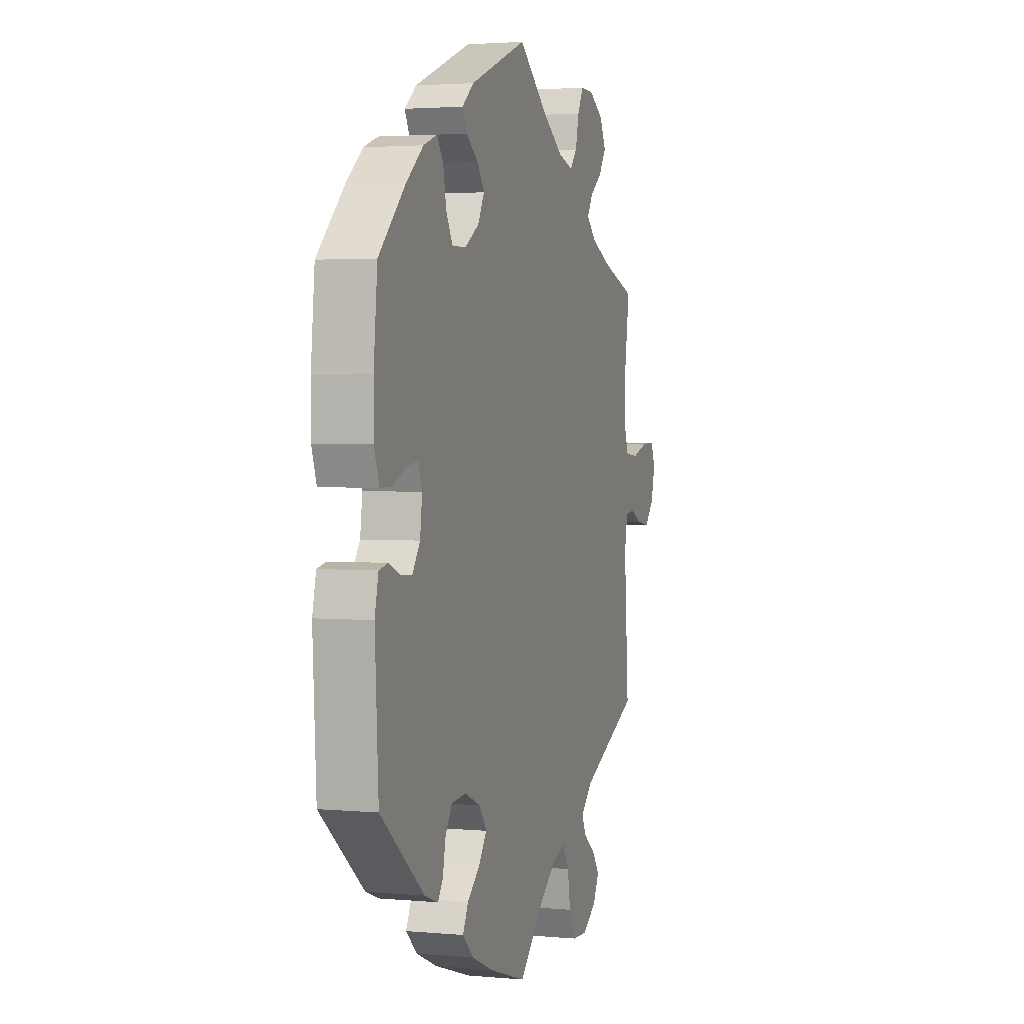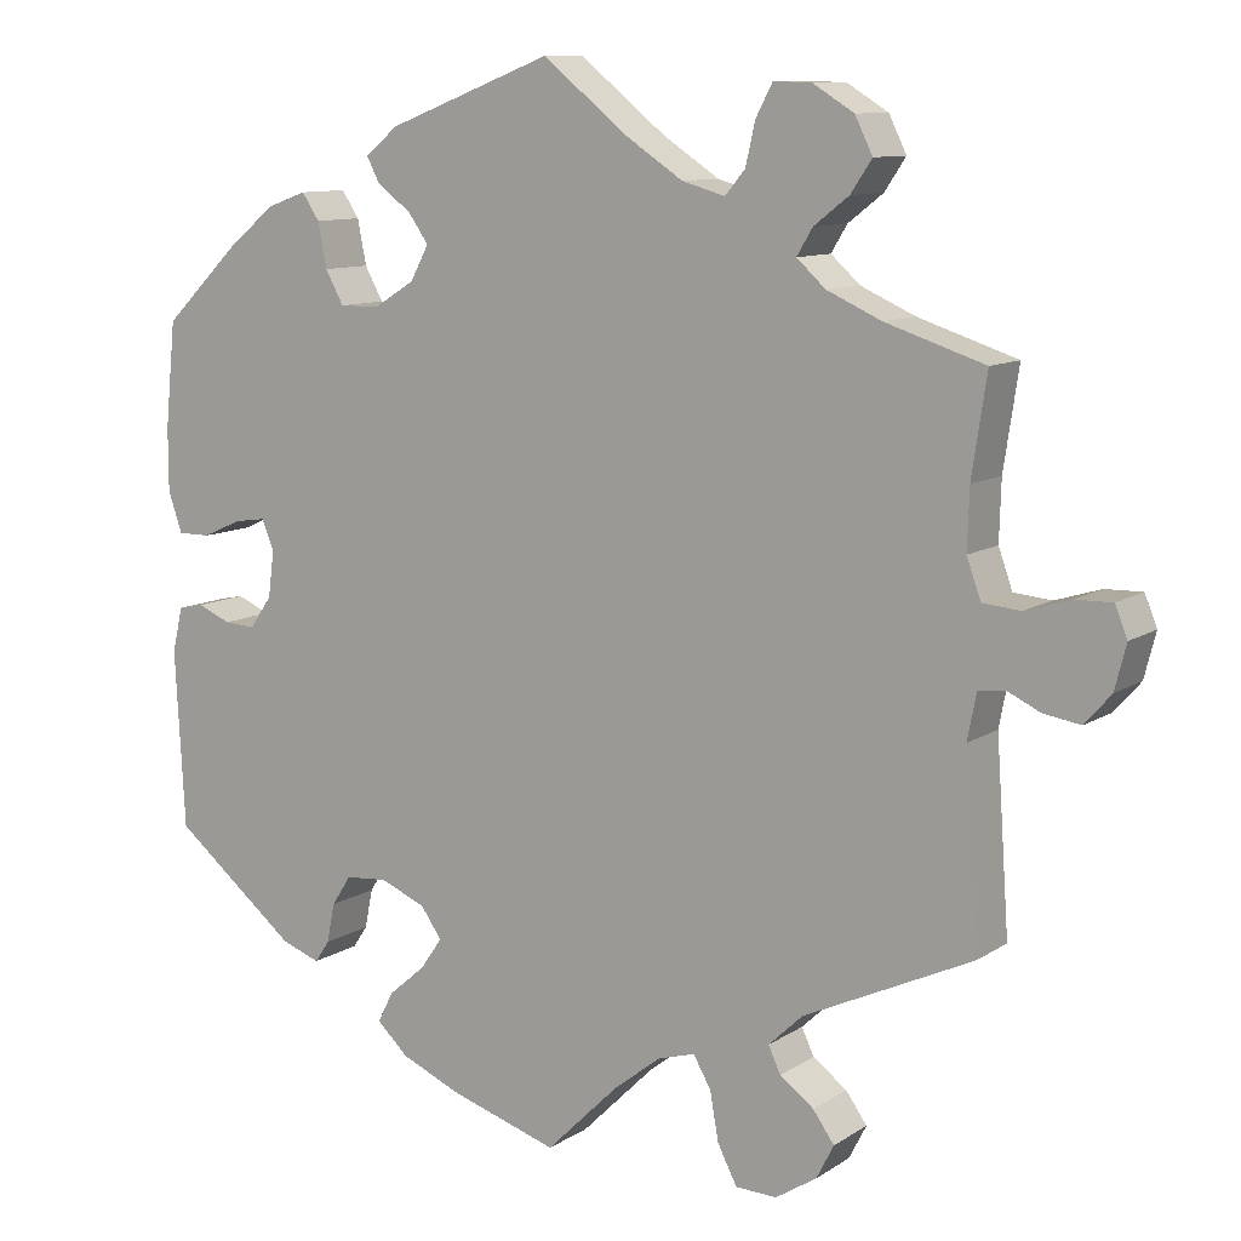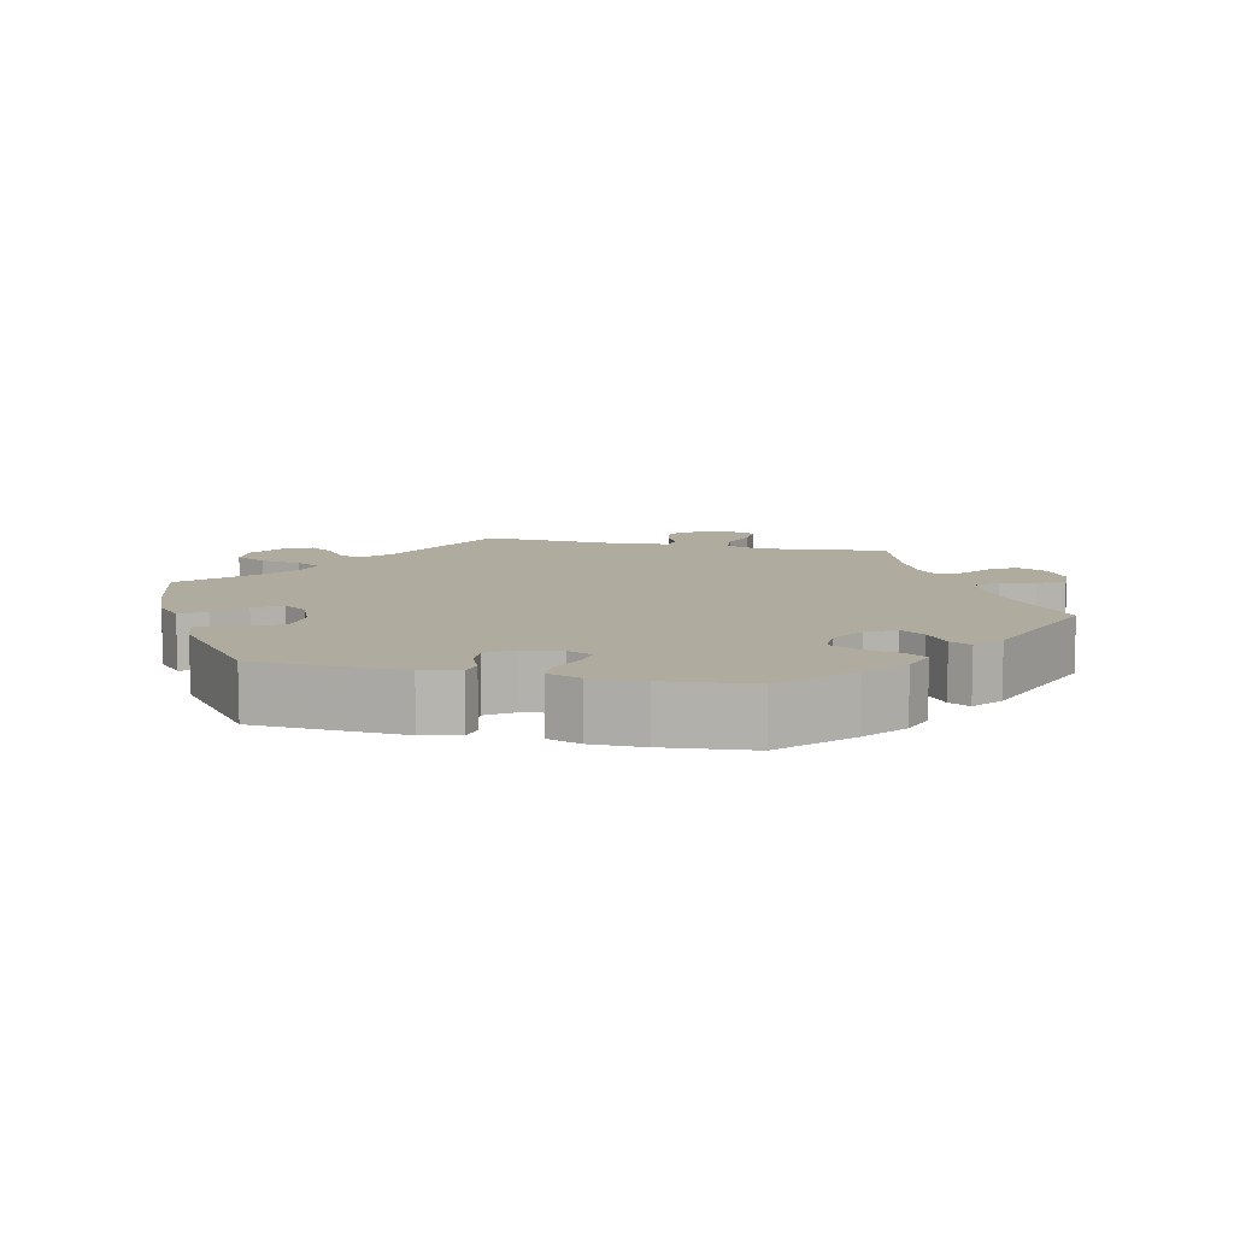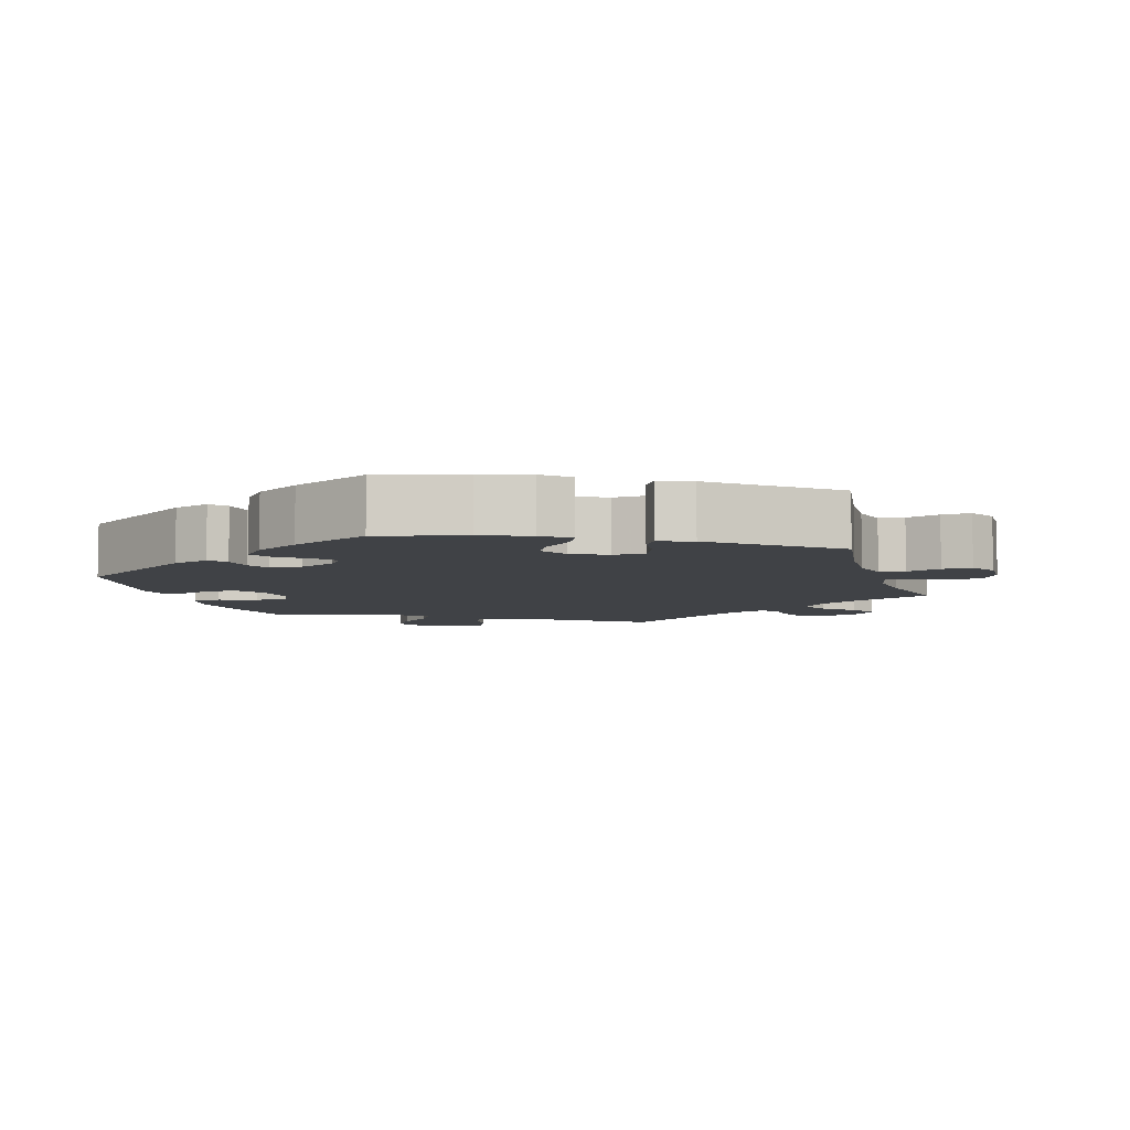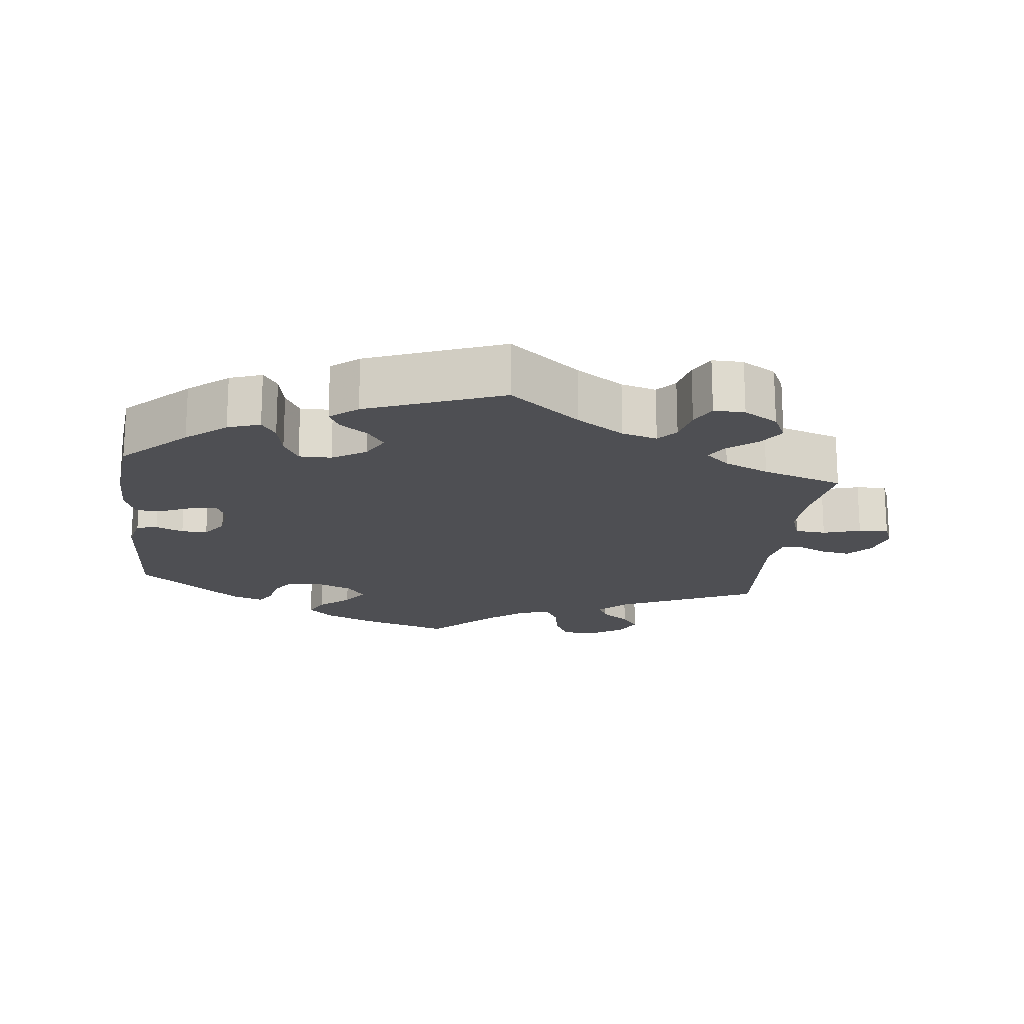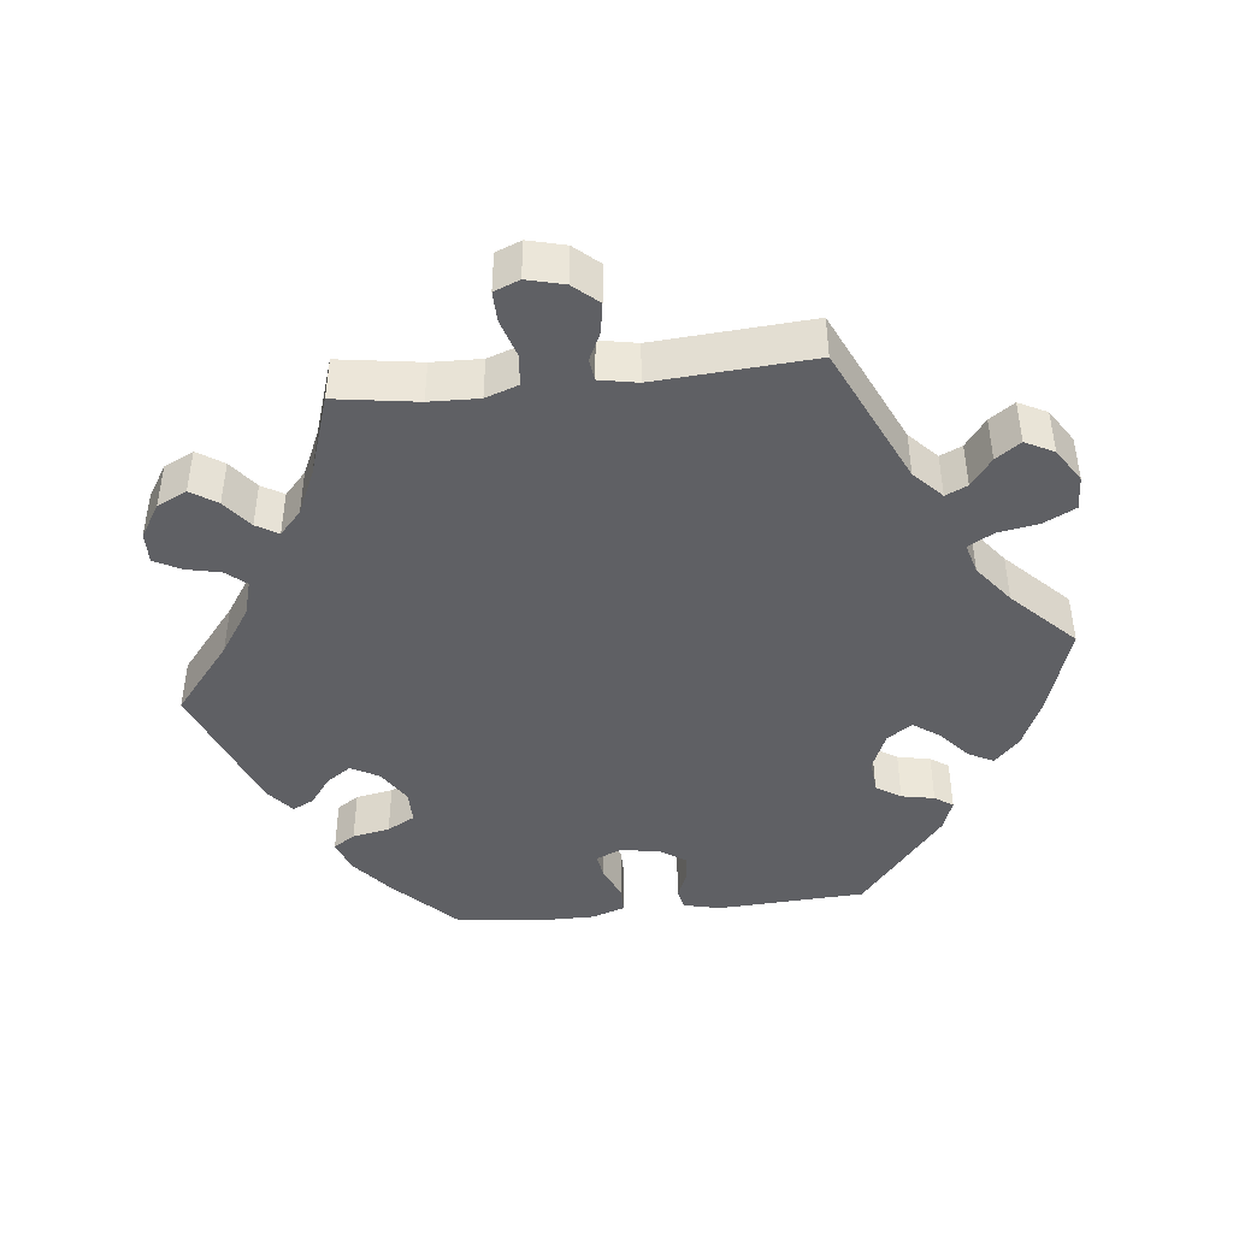
<metadata>
{"format":"obj","ext":"obj","renderer":"f3d","projection":"perspective","resolution":1024,"background":"white","views":[{"elev":2.7,"azim":-72.3,"up":"+Z"},{"elev":10.2,"azim":32.5,"up":"+Z"},{"elev":9.6,"azim":-77.1,"up":"+Y"},{"elev":-6.5,"azim":-42.4,"up":"+Y"},{"elev":-18.1,"azim":-6.6,"up":"+Y"},{"elev":-43.7,"azim":96.2,"up":"+Y"}]}
</metadata>
<code>
v 0.484 0.07 0.177
v 0.482 0.07 0.109
v 0.498 0.07 0.064
v 0.541 0.07 0.06
v 0.593 0.07 0.076
v 0.635 0.07 0.077
v 0.649 0.07 0.042
v 0.636 0.07 -0.009
v 0.606 0.07 -0.043
v 0.564 0.07 -0.036
v 0.526 0.07 -0.018
v 0.496 0.07 -0.022
v 0.486 0.07 -0.074
v 0.501 0.07 -0.289
v 0.309 0.07 -0.378
v 0.27 0.07 -0.415
v 0.284 0.07 -0.445
v 0.323 0.07 -0.474
v 0.347 0.07 -0.508
v 0.327 0.07 -0.547
v 0.28 0.07 -0.577
v 0.233 0.07 -0.575
v 0.211 0.07 -0.532
v 0.201 0.07 -0.476
v 0.181 0.07 -0.441
v 0.139 0.07 -0.453
v 0.085 0.07 -0.495
v 0.001 0.07 -0.578
v -0.122 0.07 -0.539
v -0.191 0.07 -0.509
v -0.227 0.07 -0.475
v -0.209 0.07 -0.44
v -0.167 0.07 -0.404
v -0.142 0.07 -0.368
v -0.166 0.07 -0.334
v -0.218 0.07 -0.312
v -0.266 0.07 -0.316
v -0.288 0.07 -0.35
v -0.297 0.07 -0.395
v -0.314 0.07 -0.42
v -0.358 0.07 -0.404
v -0.5 0.07 -0.289
v -0.511 0.07 -0.086
v -0.499 0.07 -0.035
v -0.47 0.07 -0.029
v -0.432 0.07 -0.045
v -0.396 0.07 -0.047
v -0.371 0.07 -0.011
v -0.364 0.07 0.042
v -0.378 0.07 0.076
v -0.413 0.07 0.071
v -0.459 0.07 0.051
v -0.496 0.07 0.051
v -0.512 0.07 0.097
v -0.512 0.07 0.169
v -0.5 0.07 0.289
v -0.413 0.07 0.374
v -0.358 0.07 0.419
v -0.313 0.07 0.435
v -0.293 0.07 0.405
v -0.283 0.07 0.354
v -0.262 0.07 0.316
v -0.217 0.07 0.316
v -0.17 0.07 0.345
v -0.149 0.07 0.384
v -0.172 0.07 0.417
v -0.211 0.07 0.446
v -0.226 0.07 0.475
v -0.188 0.07 0.506
v 0 0.07 0.578
v 0.098 0.07 0.499
v 0.163 0.07 0.456
v 0.212 0.07 0.442
v 0.235 0.07 0.469
v 0.246 0.07 0.517
v 0.265 0.07 0.553
v 0.308 0.07 0.552
v 0.355 0.07 0.523
v 0.375 0.07 0.482
v 0.351 0.07 0.446
v 0.311 0.07 0.415
v 0.293 0.07 0.385
v 0.326 0.07 0.355
v 0.388 0.07 0.327
v 0.501 0.07 0.29
v 0.484 0 0.177
v 0.482 0 0.109
v 0.498 0 0.064
v 0.541 0 0.06
v 0.593 0 0.076
v 0.635 0 0.077
v 0.649 0 0.042
v 0.636 0 -0.009
v 0.606 0 -0.043
v 0.564 0 -0.036
v 0.526 0 -0.018
v 0.496 0 -0.022
v 0.486 0 -0.074
v 0.501 0 -0.289
v 0.309 0 -0.378
v 0.27 0 -0.415
v 0.284 0 -0.445
v 0.323 0 -0.474
v 0.347 0 -0.508
v 0.327 0 -0.547
v 0.28 0 -0.577
v 0.233 0 -0.575
v 0.211 0 -0.532
v 0.201 0 -0.476
v 0.181 0 -0.441
v 0.139 0 -0.453
v 0.085 0 -0.495
v 0.001 0 -0.578
v -0.122 0 -0.539
v -0.191 0 -0.509
v -0.227 0 -0.475
v -0.209 0 -0.44
v -0.167 0 -0.404
v -0.142 0 -0.368
v -0.166 0 -0.334
v -0.218 0 -0.312
v -0.266 0 -0.316
v -0.288 0 -0.35
v -0.297 0 -0.395
v -0.314 0 -0.42
v -0.358 0 -0.404
v -0.5 0 -0.289
v -0.511 0 -0.086
v -0.499 0 -0.035
v -0.47 0 -0.029
v -0.432 0 -0.045
v -0.396 0 -0.047
v -0.371 0 -0.011
v -0.364 0 0.042
v -0.378 0 0.076
v -0.413 0 0.071
v -0.459 0 0.051
v -0.496 0 0.051
v -0.512 0 0.097
v -0.512 0 0.169
v -0.5 0 0.289
v -0.413 0 0.374
v -0.358 0 0.419
v -0.313 0 0.435
v -0.293 0 0.405
v -0.283 0 0.354
v -0.262 0 0.316
v -0.217 0 0.316
v -0.17 0 0.345
v -0.149 0 0.384
v -0.172 0 0.417
v -0.211 0 0.446
v -0.226 0 0.475
v -0.188 0 0.506
v 0 0 0.578
v 0.098 0 0.499
v 0.163 0 0.456
v 0.212 0 0.442
v 0.235 0 0.469
v 0.246 0 0.517
v 0.265 0 0.553
v 0.308 0 0.552
v 0.355 0 0.523
v 0.375 0 0.482
v 0.351 0 0.446
v 0.311 0 0.415
v 0.293 0 0.385
v 0.326 0 0.355
v 0.388 0 0.327
v 0.501 0 0.29
f 84 85 1
f 83 84 1 2
f 82 83 2 3
f 78 79 80 81
f 78 81 82
f 77 78 82
f 74 75 76 77
f 73 74 77 82
f 72 73 82 3
f 68 69 70 71
f 66 67 68 71
f 65 66 71 72
f 64 65 72 3
f 58 59 60 61
f 58 61 62
f 57 58 62
f 56 57 62
f 55 56 62 63
f 51 52 53 54
f 50 51 54 55
f 43 44 45 46
f 43 46 47
f 42 43 47
f 41 42 47 48
f 38 39 40 41
f 37 38 41 48
f 30 31 32 33
f 30 33 34
f 27 28 29 30
f 26 27 30 34
f 25 26 34 35
f 21 22 23 24
f 21 24 25
f 20 21 25
f 17 18 19 20
f 16 17 20 25
f 15 16 25 35
f 13 14 15 35
f 8 9 10 11
f 6 7 8 11
f 4 5 6 11
f 3 4 11 12
f 63 64 3 12
f 50 55 63 12
f 36 37 48 49
f 35 36 49 50
f 12 13 35 50
f 86 170 169
f 87 86 169 168
f 88 87 168 167
f 166 165 164 163
f 167 166 163
f 167 163 162
f 162 161 160 159
f 167 162 159 158
f 88 167 158 157
f 156 155 154 153
f 156 153 152 151
f 157 156 151 150
f 88 157 150 149
f 146 145 144 143
f 147 146 143
f 147 143 142
f 147 142 141
f 148 147 141 140
f 139 138 137 136
f 140 139 136 135
f 131 130 129 128
f 132 131 128
f 132 128 127
f 133 132 127 126
f 126 125 124 123
f 133 126 123 122
f 118 117 116 115
f 119 118 115
f 115 114 113 112
f 119 115 112 111
f 120 119 111 110
f 109 108 107 106
f 110 109 106
f 110 106 105
f 105 104 103 102
f 110 105 102 101
f 120 110 101 100
f 120 100 99 98
f 96 95 94 93
f 96 93 92 91
f 96 91 90 89
f 97 96 89 88
f 97 88 149 148
f 97 148 140 135
f 134 133 122 121
f 135 134 121 120
f 135 120 98 97
f 1 86 87 2
f 2 87 88 3
f 3 88 89 4
f 4 89 90 5
f 5 90 91 6
f 6 91 92 7
f 7 92 93 8
f 8 93 94 9
f 9 94 95 10
f 10 95 96 11
f 11 96 97 12
f 12 97 98 13
f 13 98 99 14
f 14 99 100 15
f 15 100 101 16
f 16 101 102 17
f 17 102 103 18
f 18 103 104 19
f 19 104 105 20
f 20 105 106 21
f 21 106 107 22
f 22 107 108 23
f 23 108 109 24
f 24 109 110 25
f 25 110 111 26
f 26 111 112 27
f 27 112 113 28
f 28 113 114 29
f 29 114 115 30
f 30 115 116 31
f 31 116 117 32
f 32 117 118 33
f 33 118 119 34
f 34 119 120 35
f 35 120 121 36
f 36 121 122 37
f 37 122 123 38
f 38 123 124 39
f 39 124 125 40
f 40 125 126 41
f 41 126 127 42
f 42 127 128 43
f 43 128 129 44
f 44 129 130 45
f 45 130 131 46
f 46 131 132 47
f 47 132 133 48
f 48 133 134 49
f 49 134 135 50
f 50 135 136 51
f 51 136 137 52
f 52 137 138 53
f 53 138 139 54
f 54 139 140 55
f 55 140 141 56
f 56 141 142 57
f 57 142 143 58
f 58 143 144 59
f 59 144 145 60
f 60 145 146 61
f 61 146 147 62
f 62 147 148 63
f 63 148 149 64
f 64 149 150 65
f 65 150 151 66
f 66 151 152 67
f 67 152 153 68
f 68 153 154 69
f 69 154 155 70
f 70 155 156 71
f 71 156 157 72
f 72 157 158 73
f 73 158 159 74
f 74 159 160 75
f 75 160 161 76
f 76 161 162 77
f 77 162 163 78
f 78 163 164 79
f 79 164 165 80
f 80 165 166 81
f 81 166 167 82
f 82 167 168 83
f 83 168 169 84
f 84 169 170 85
f 85 170 86 1

</code>
